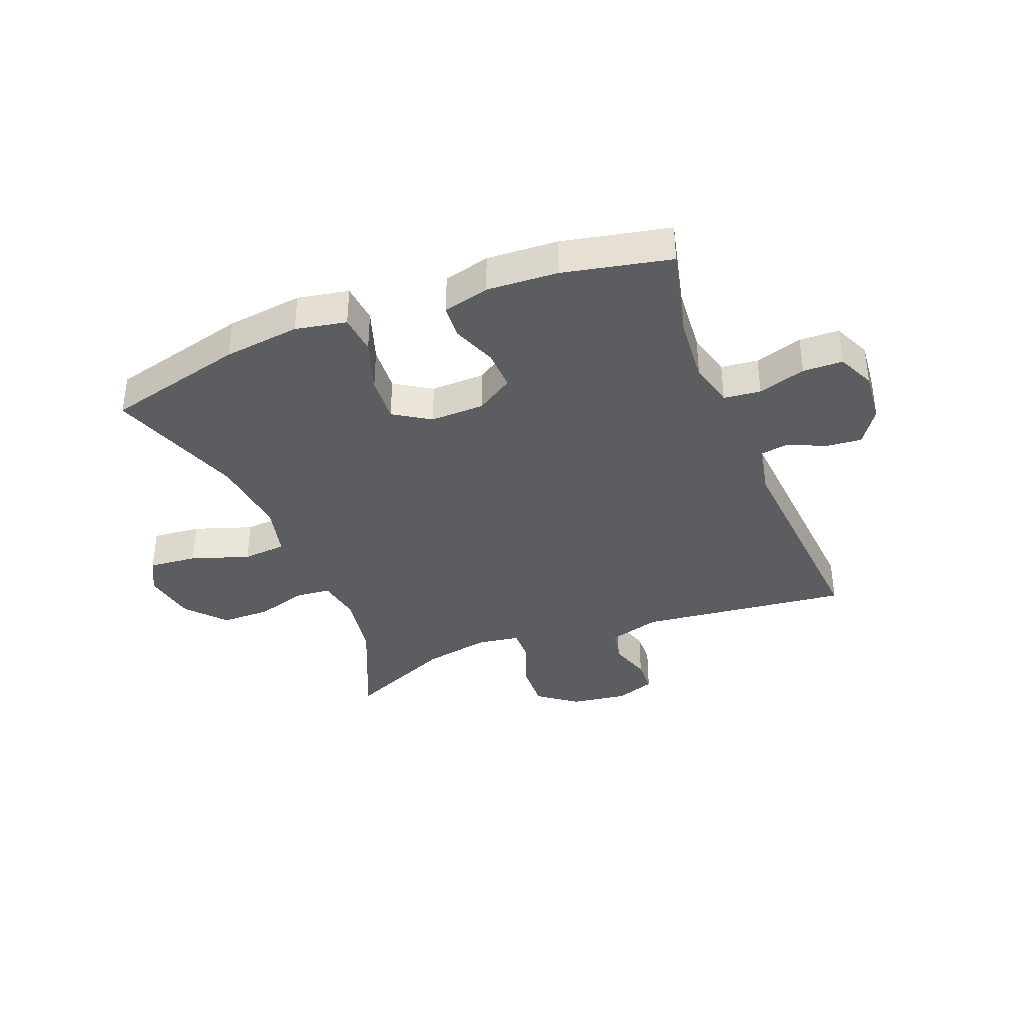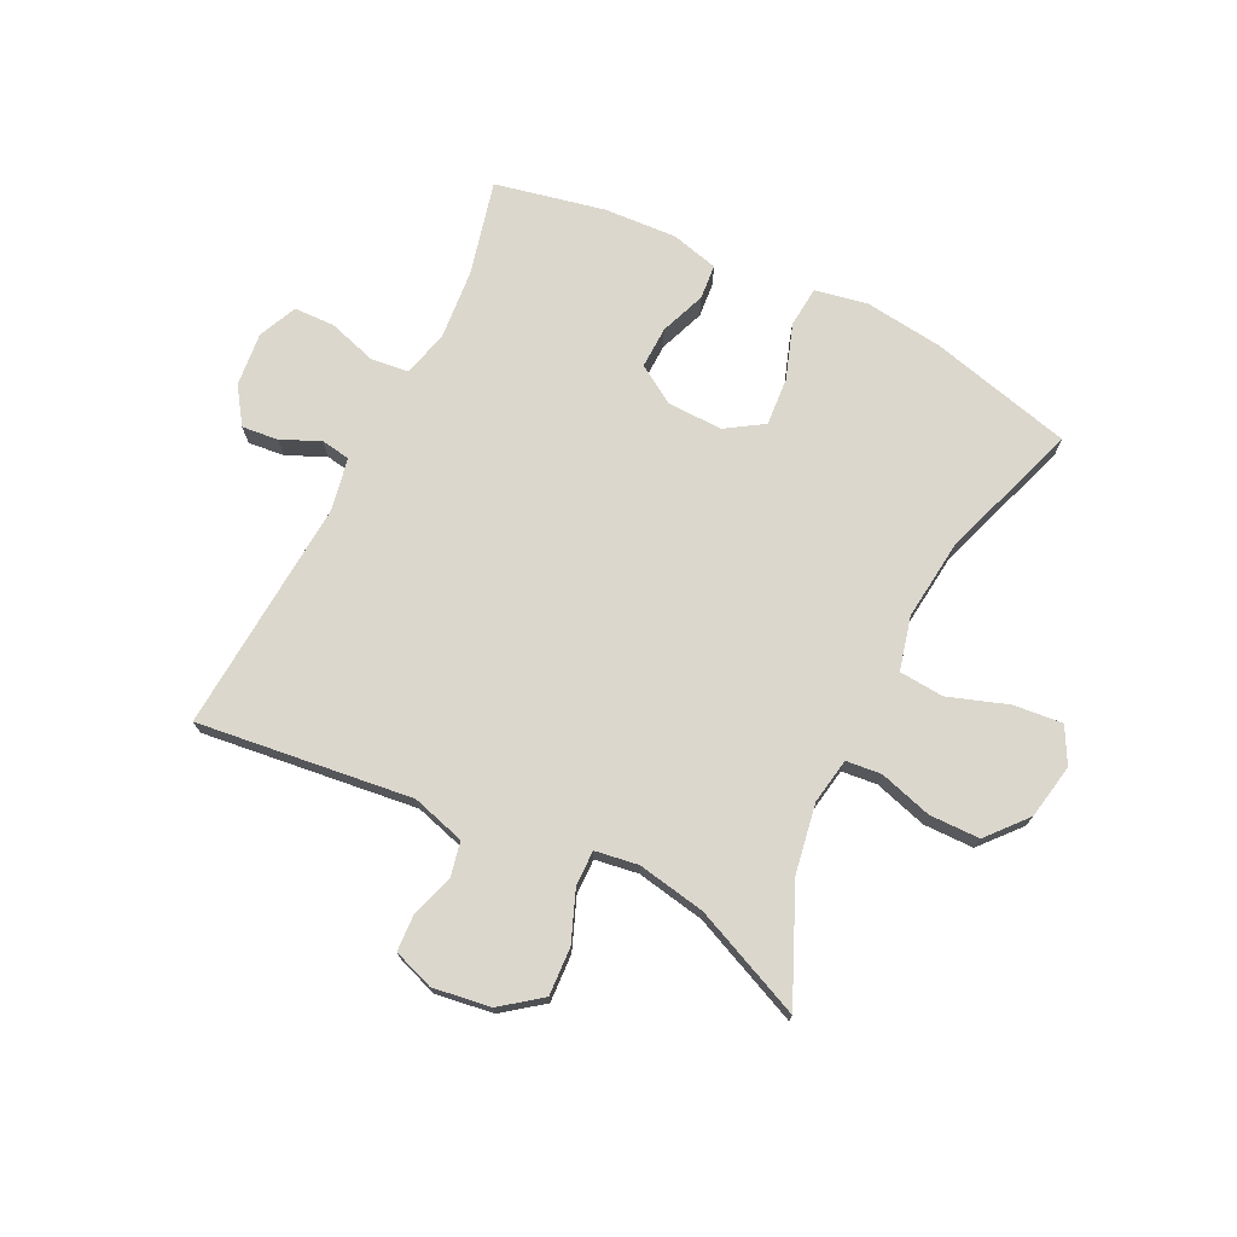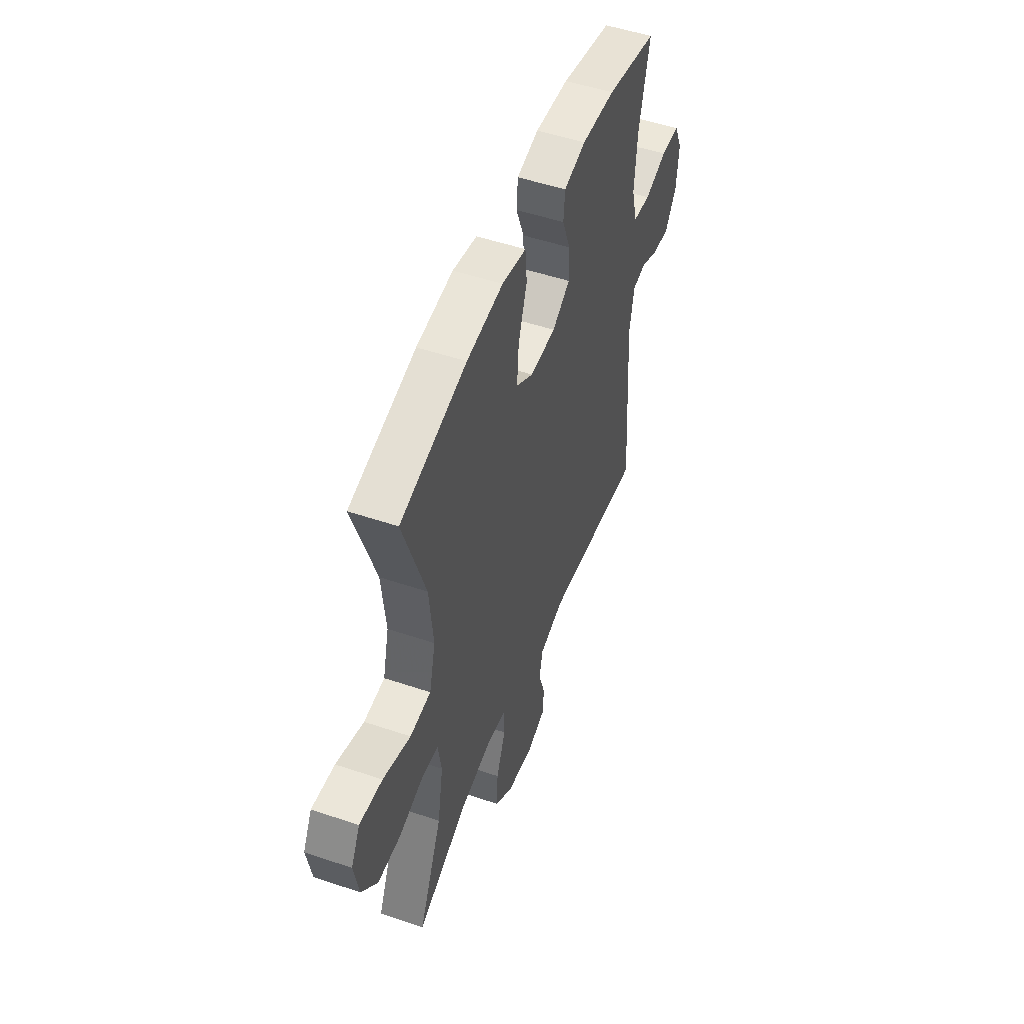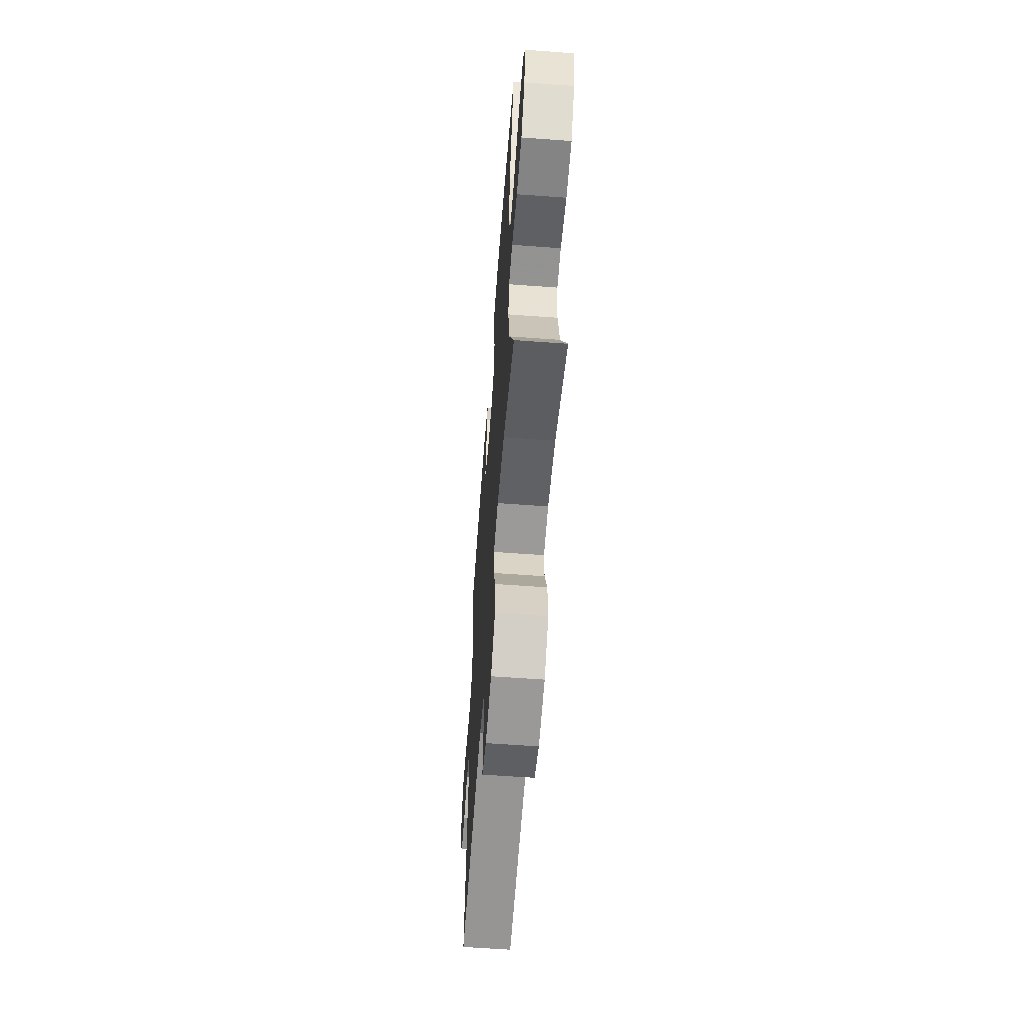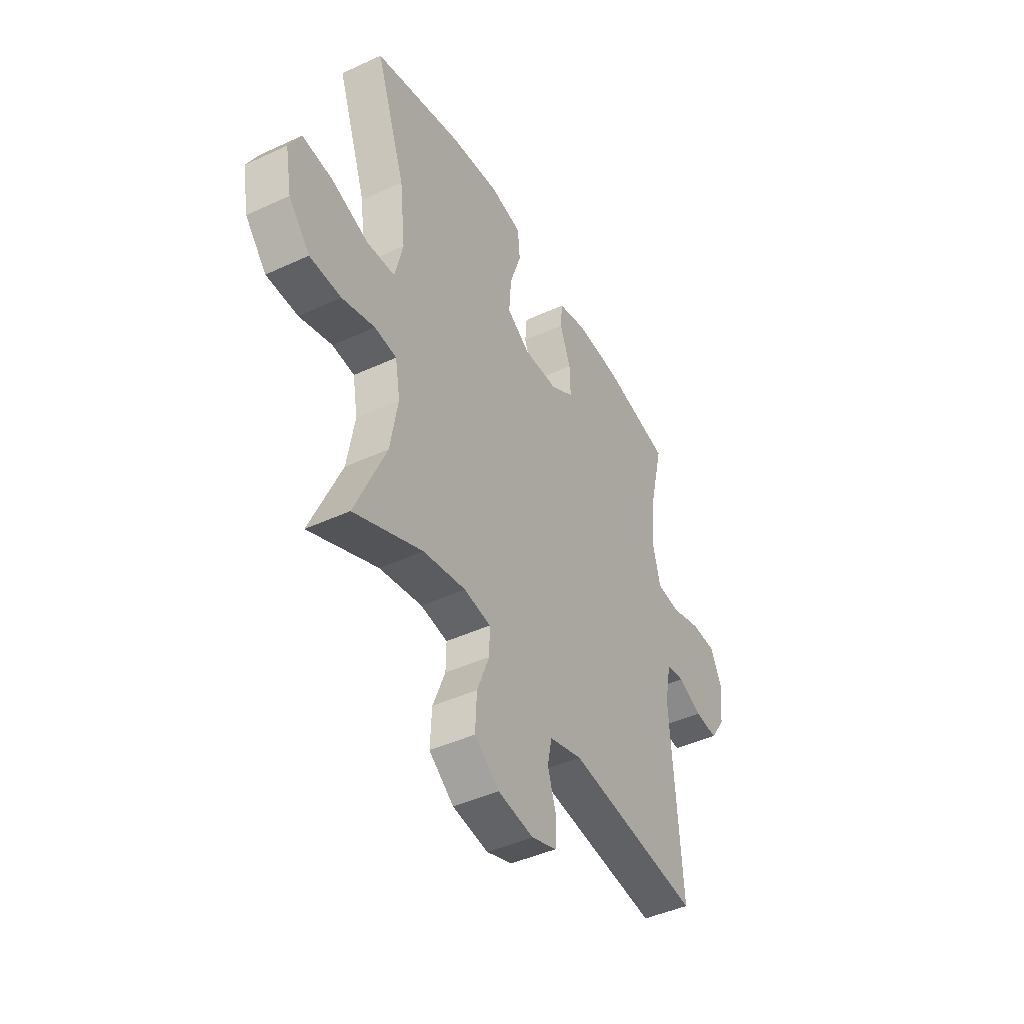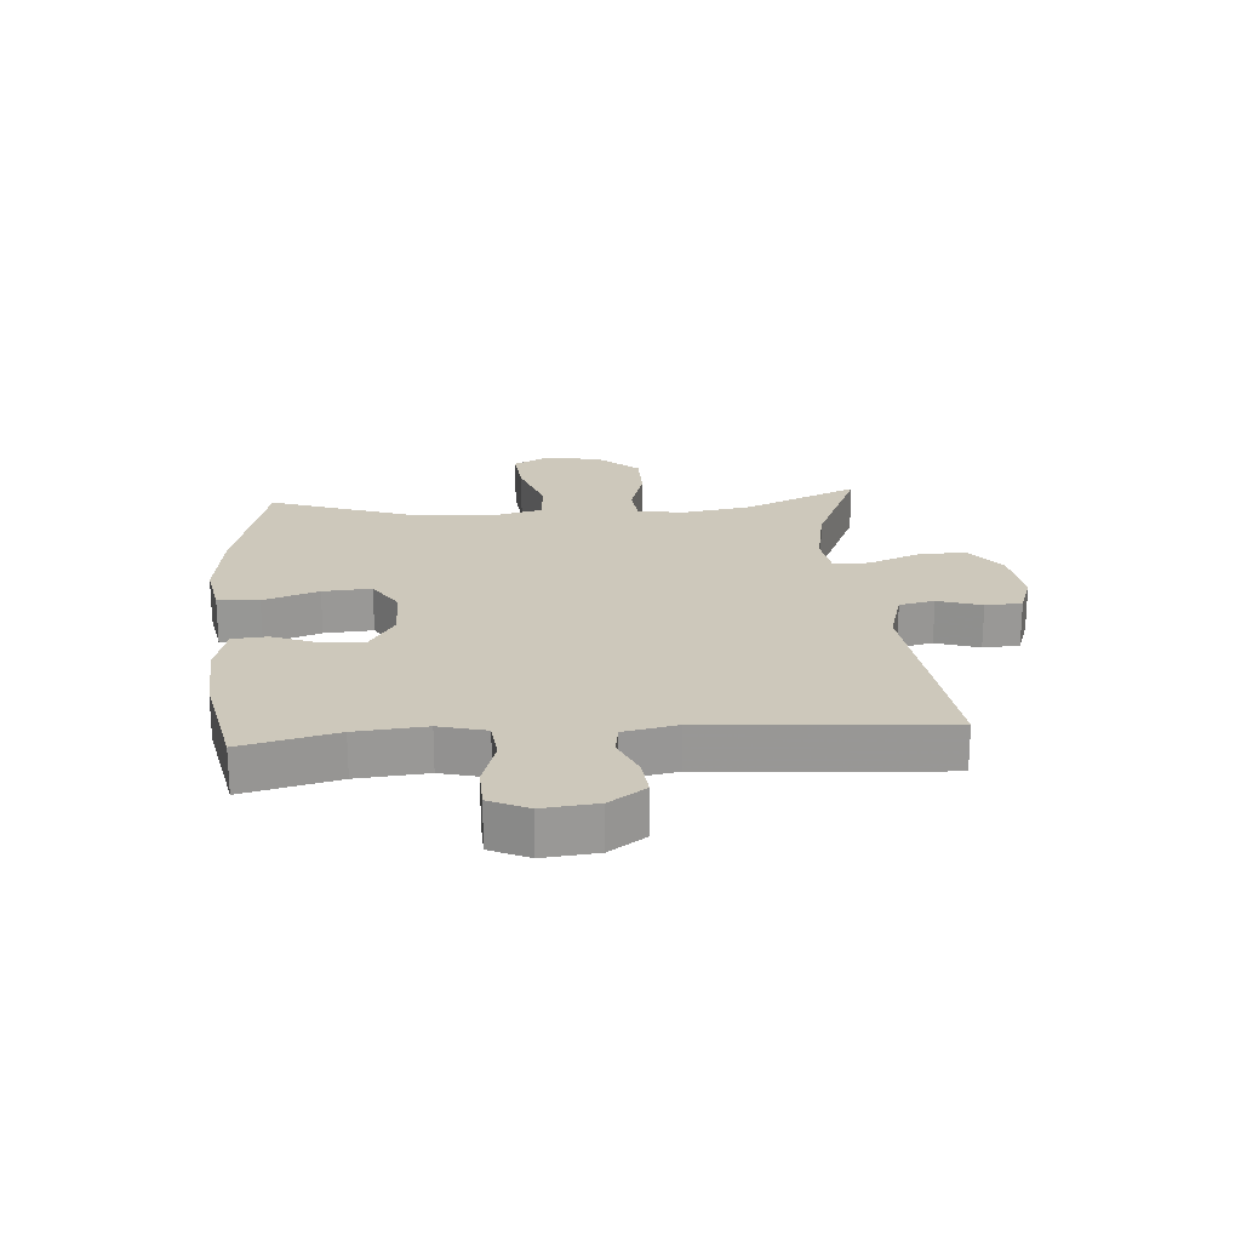
<metadata>
{"format":"obj","ext":"obj","renderer":"f3d","projection":"perspective","resolution":1024,"background":"white","views":[{"elev":-37.1,"azim":21.7,"up":"+Y"},{"elev":73.3,"azim":-153.8,"up":"+Y"},{"elev":50.8,"azim":-69.7,"up":"+Z"},{"elev":-60.7,"azim":-94.3,"up":"+Z"},{"elev":-44.1,"azim":-61.5,"up":"+Z"},{"elev":21.8,"azim":85.8,"up":"+Y"}]}
</metadata>
<code>
v -0.5 0.07 -0.5
v -0.417 0.07 -0.312
v -0.397 0.07 -0.196
v -0.41 0.07 -0.12
v -0.469 0.07 -0.114
v -0.557 0.07 -0.14
v -0.641 0.07 -0.139
v -0.698 0.07 -0.073
v -0.715 0.07 0.019
v -0.683 0.07 0.079
v -0.601 0.07 0.071
v -0.502 0.07 0.037
v -0.427 0.07 0.043
v -0.405 0.07 0.132
v -0.42 0.07 0.268
v -0.5 0.07 0.5
v -0.262 0.07 0.56
v -0.131 0.07 0.576
v -0.044 0.07 0.559
v -0.038 0.07 0.491
v -0.069 0.07 0.4
v -0.075 0.07 0.32
v -0.013 0.07 0.28
v 0.079 0.07 0.282
v 0.143 0.07 0.322
v 0.141 0.07 0.392
v 0.112 0.07 0.468
v 0.117 0.07 0.526
v 0.196 0.07 0.546
v 0.317 0.07 0.539
v 0.5 0.07 0.5
v 0.462 0.07 0.343
v 0.452 0.07 0.227
v 0.472 0.07 0.149
v 0.535 0.07 0.142
v 0.616 0.07 0.167
v 0.684 0.07 0.165
v 0.713 0.07 0.101
v 0.704 0.07 0.011
v 0.663 0.07 -0.049
v 0.602 0.07 -0.043
v 0.538 0.07 -0.014
v 0.489 0.07 -0.022
v 0.472 0.07 -0.11
v 0.5 0.07 -0.5
v 0.142 0.07 -0.457
v 0.053 0.07 -0.483
v 0.041 0.07 -0.541
v 0.064 0.07 -0.613
v 0.061 0.07 -0.673
v -0.007 0.07 -0.697
v -0.103 0.07 -0.683
v -0.169 0.07 -0.633
v -0.165 0.07 -0.553
v -0.132 0.07 -0.469
v -0.131 0.07 -0.41
v -0.203 0.07 -0.399
v -0.317 0.07 -0.42
v -0.5 0 -0.5
v -0.417 0 -0.312
v -0.397 0 -0.196
v -0.41 0 -0.12
v -0.469 0 -0.114
v -0.557 0 -0.14
v -0.641 0 -0.139
v -0.698 0 -0.073
v -0.715 0 0.019
v -0.683 0 0.079
v -0.601 0 0.071
v -0.502 0 0.037
v -0.427 0 0.043
v -0.405 0 0.132
v -0.42 0 0.268
v -0.5 0 0.5
v -0.262 0 0.56
v -0.131 0 0.576
v -0.044 0 0.559
v -0.038 0 0.491
v -0.069 0 0.4
v -0.075 0 0.32
v -0.013 0 0.28
v 0.079 0 0.282
v 0.143 0 0.322
v 0.141 0 0.392
v 0.112 0 0.468
v 0.117 0 0.526
v 0.196 0 0.546
v 0.317 0 0.539
v 0.5 0 0.5
v 0.462 0 0.343
v 0.452 0 0.227
v 0.472 0 0.149
v 0.535 0 0.142
v 0.616 0 0.167
v 0.684 0 0.165
v 0.713 0 0.101
v 0.704 0 0.011
v 0.663 0 -0.049
v 0.602 0 -0.043
v 0.538 0 -0.014
v 0.489 0 -0.022
v 0.472 0 -0.11
v 0.5 0 -0.5
v 0.142 0 -0.457
v 0.053 0 -0.483
v 0.041 0 -0.541
v 0.064 0 -0.613
v 0.061 0 -0.673
v -0.007 0 -0.697
v -0.103 0 -0.683
v -0.169 0 -0.633
v -0.165 0 -0.553
v -0.132 0 -0.469
v -0.131 0 -0.41
v -0.203 0 -0.399
v -0.317 0 -0.42
f 52 53 54 55
f 52 55 56
f 51 52 56
f 48 49 50 51
f 47 48 51 56
f 46 47 56
f 44 45 46 56
f 43 44 56 57
f 39 40 41 42
f 37 38 39 42
f 35 36 37 42
f 34 35 42 43
f 33 34 43 57
f 29 30 31 32
f 26 27 28 29
f 25 26 29 32
f 24 25 32 33
f 18 19 20 21
f 18 21 22
f 15 16 17 18
f 14 15 18 22
f 13 14 22 23
f 9 10 11 12
f 9 12 13
f 8 9 13
f 5 6 7 8
f 4 5 8 13
f 3 4 13 23
f 58 1 2
f 24 33 57 58
f 23 24 58
f 2 3 23 58
f 113 112 111 110
f 114 113 110
f 114 110 109
f 109 108 107 106
f 114 109 106 105
f 114 105 104
f 114 104 103 102
f 115 114 102 101
f 100 99 98 97
f 100 97 96 95
f 100 95 94 93
f 101 100 93 92
f 115 101 92 91
f 90 89 88 87
f 87 86 85 84
f 90 87 84 83
f 91 90 83 82
f 79 78 77 76
f 80 79 76
f 76 75 74 73
f 80 76 73 72
f 81 80 72 71
f 70 69 68 67
f 71 70 67
f 71 67 66
f 66 65 64 63
f 71 66 63 62
f 81 71 62 61
f 60 59 116
f 116 115 91 82
f 116 82 81
f 116 81 61 60
f 1 59 60 2
f 2 60 61 3
f 3 61 62 4
f 4 62 63 5
f 5 63 64 6
f 6 64 65 7
f 7 65 66 8
f 8 66 67 9
f 9 67 68 10
f 10 68 69 11
f 11 69 70 12
f 12 70 71 13
f 13 71 72 14
f 14 72 73 15
f 15 73 74 16
f 16 74 75 17
f 17 75 76 18
f 18 76 77 19
f 19 77 78 20
f 20 78 79 21
f 21 79 80 22
f 22 80 81 23
f 23 81 82 24
f 24 82 83 25
f 25 83 84 26
f 26 84 85 27
f 27 85 86 28
f 28 86 87 29
f 29 87 88 30
f 30 88 89 31
f 31 89 90 32
f 32 90 91 33
f 33 91 92 34
f 34 92 93 35
f 35 93 94 36
f 36 94 95 37
f 37 95 96 38
f 38 96 97 39
f 39 97 98 40
f 40 98 99 41
f 41 99 100 42
f 42 100 101 43
f 43 101 102 44
f 44 102 103 45
f 45 103 104 46
f 46 104 105 47
f 47 105 106 48
f 48 106 107 49
f 49 107 108 50
f 50 108 109 51
f 51 109 110 52
f 52 110 111 53
f 53 111 112 54
f 54 112 113 55
f 55 113 114 56
f 56 114 115 57
f 57 115 116 58
f 58 116 59 1

</code>
